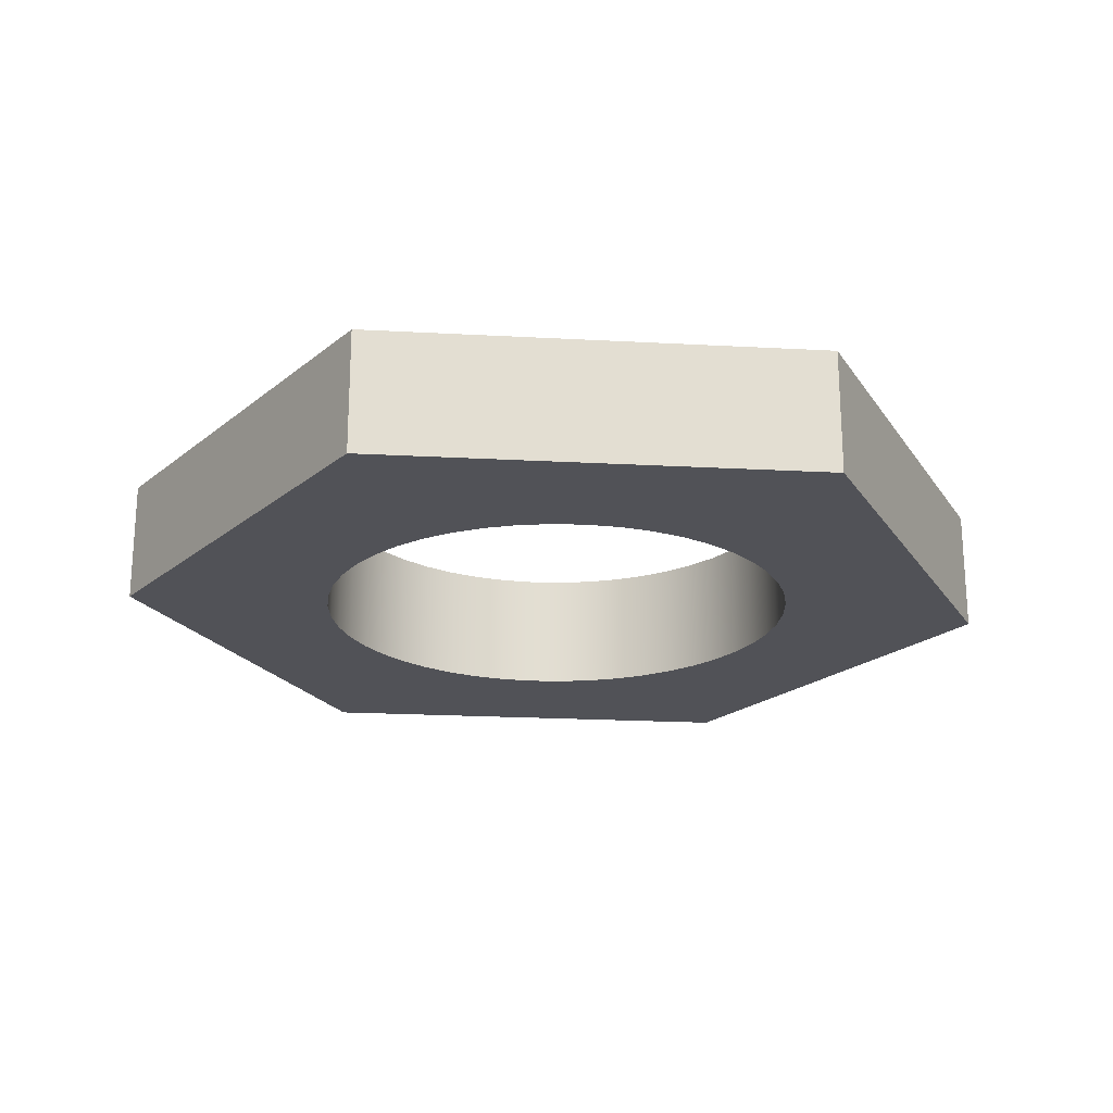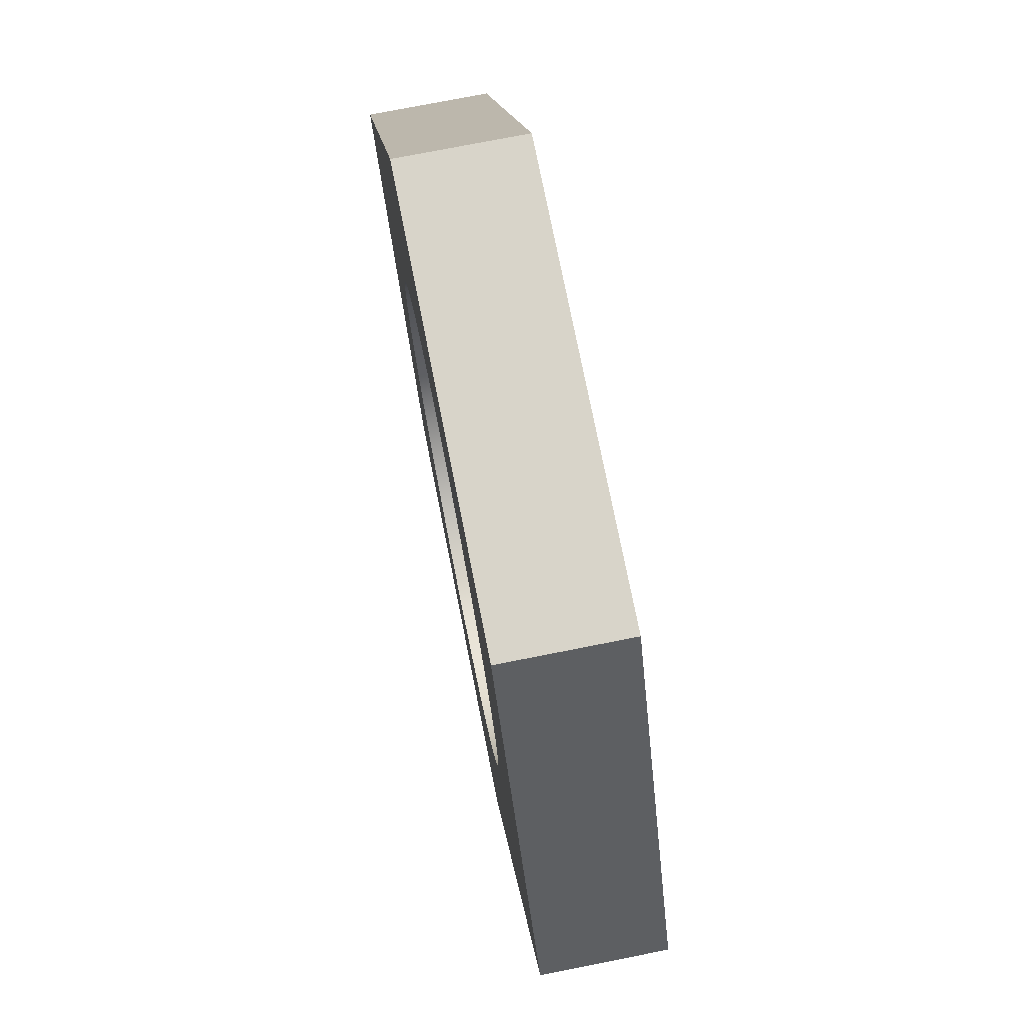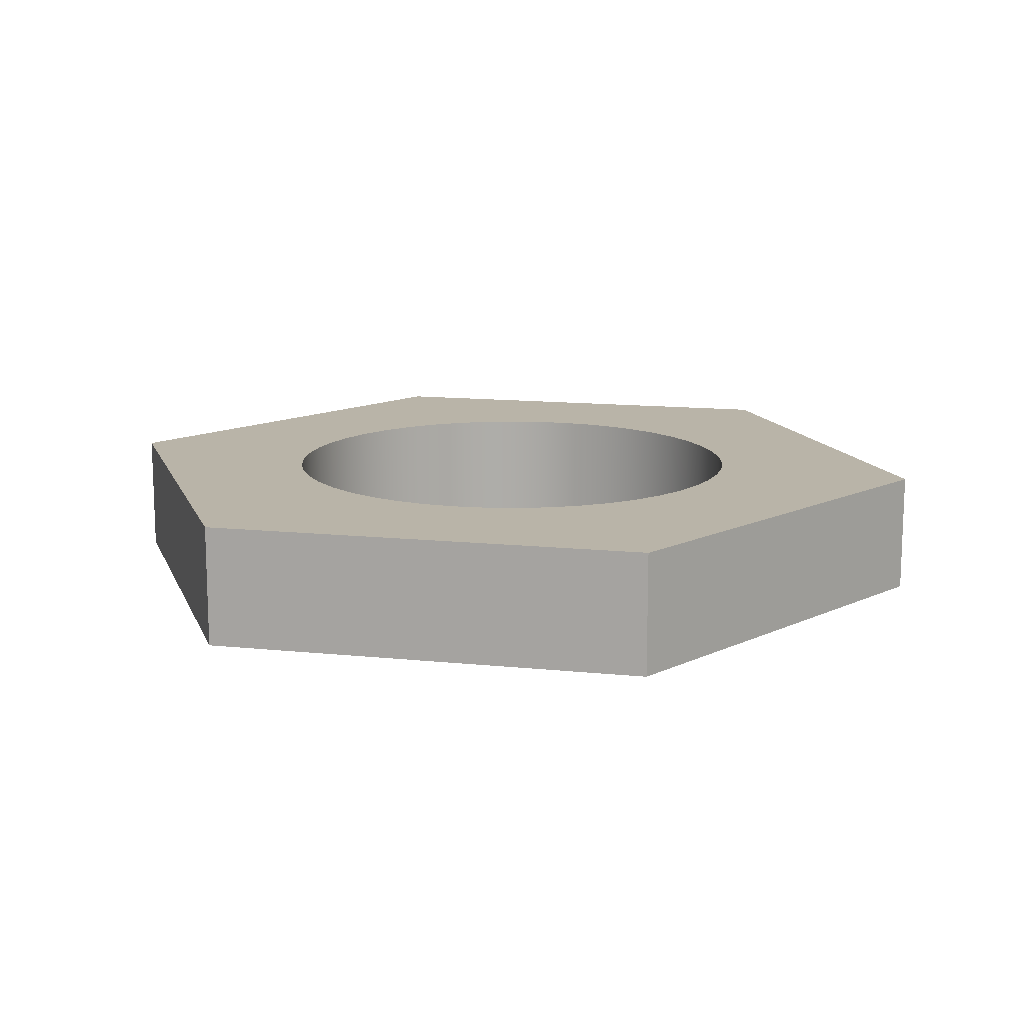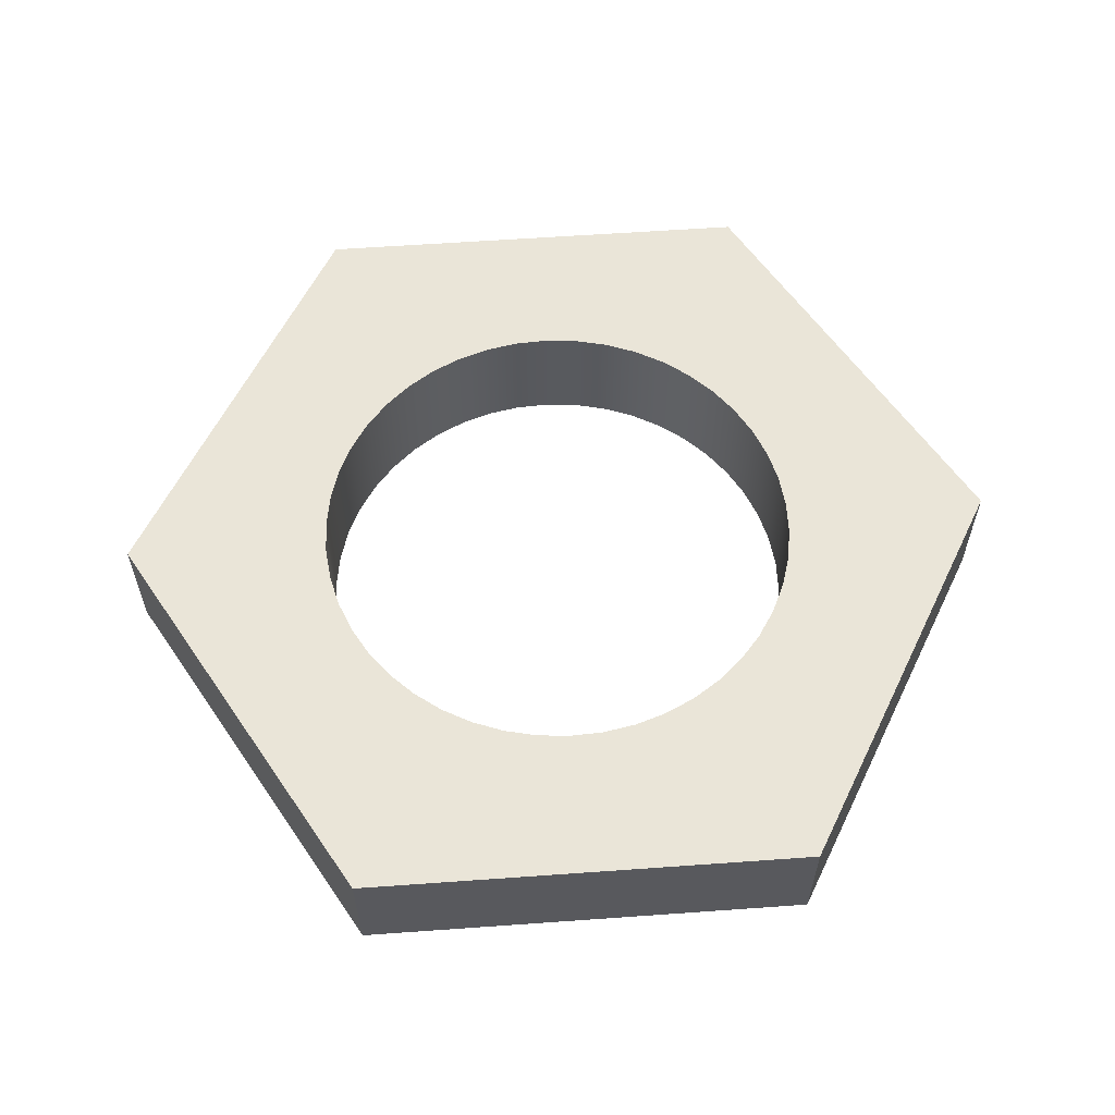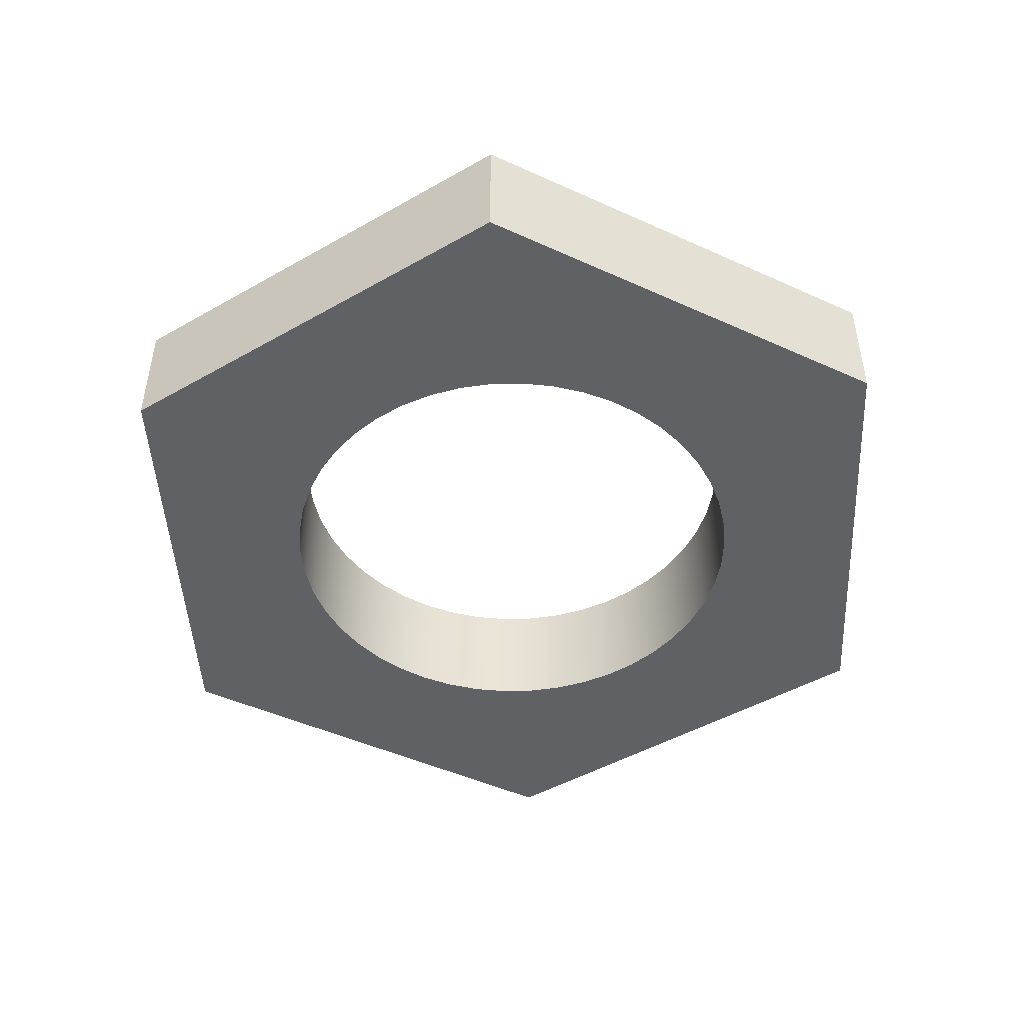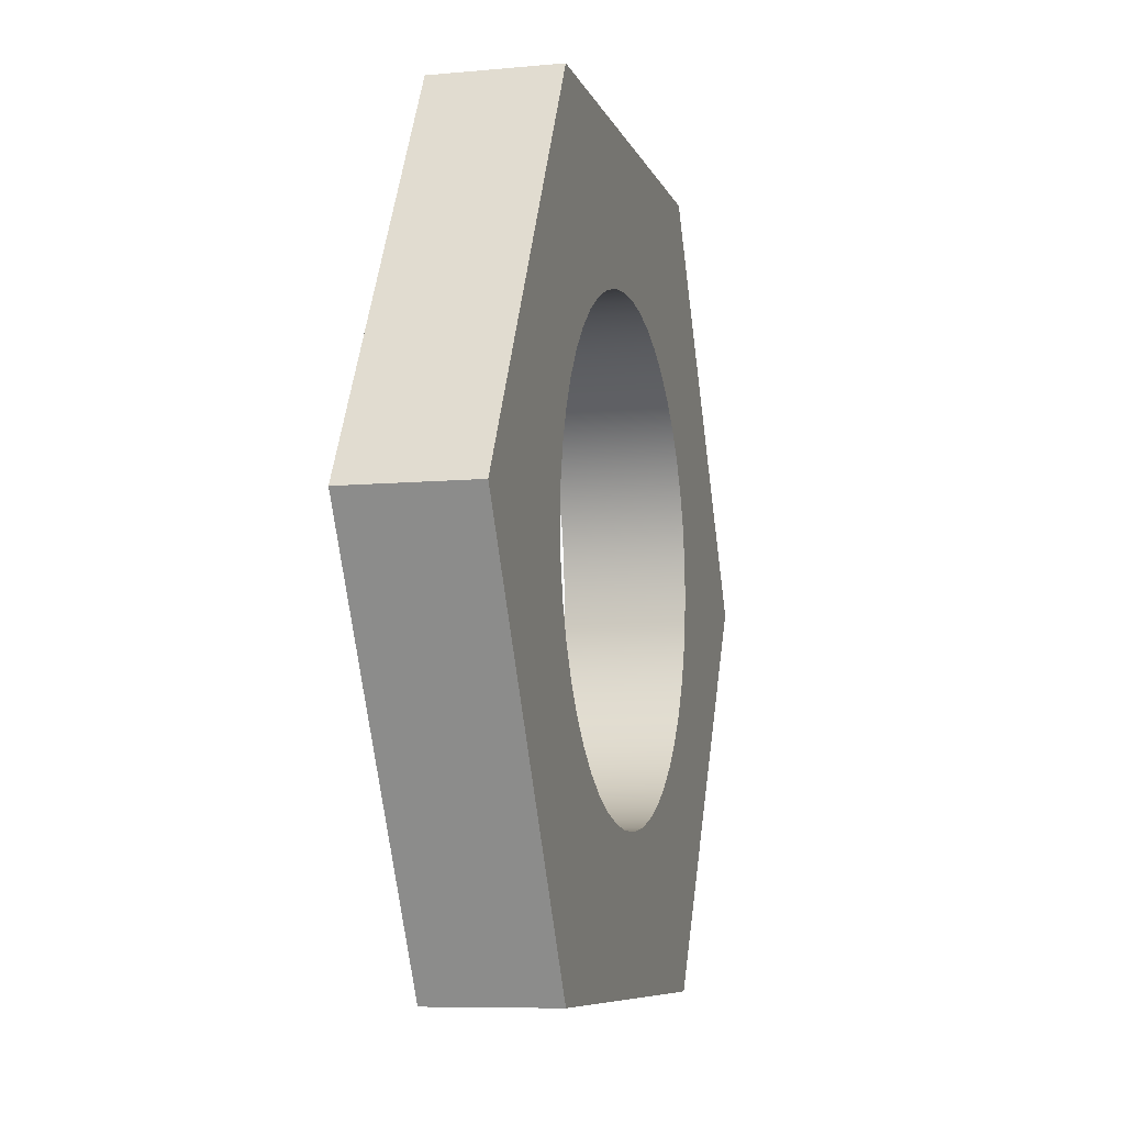
<metadata>
{"format":"obj","ext":"obj","renderer":"f3d","projection":"perspective","resolution":1024,"background":"white","views":[{"elev":-21.4,"azim":-65.5,"up":"+Y"},{"elev":75.0,"azim":-101.2,"up":"+Z"},{"elev":13.3,"azim":73.2,"up":"+Y"},{"elev":59.2,"azim":55.8,"up":"+Y"},{"elev":-47.3,"azim":-147.2,"up":"+Y"},{"elev":-7.8,"azim":104.7,"up":"+Z"}]}
</metadata>
<code>
v -0.25 0.127 3.062e-17
v -0.2477 0.127 -0.03404
v -0.2407 0.127 -0.06745
v -0.2293 0.127 -0.0996
v -0.2136 0.127 -0.1299
v -0.1939 0.127 -0.1578
v -0.1706 0.127 -0.1827
v -0.1442 0.127 -0.2042
v -0.115 0.127 -0.222
v -0.08372 0.127 -0.2356
v -0.05086 0.127 -0.2448
v -0.01706 0.127 -0.2494
v 0.01706 0.127 -0.2494
v 0.05086 0.127 -0.2448
v 0.08372 0.127 -0.2356
v 0.115 0.127 -0.222
v 0.1442 0.127 -0.2042
v 0.1706 0.127 -0.1827
v 0.1939 0.127 -0.1578
v 0.2136 0.127 -0.1299
v 0.2293 0.127 -0.0996
v 0.2407 0.127 -0.06745
v 0.2477 0.127 -0.03404
v 0.25 0.127 0
v 0.2477 0.127 0.03404
v 0.2407 0.127 0.06745
v 0.2293 0.127 0.0996
v 0.2136 0.127 0.1299
v 0.1939 0.127 0.1578
v 0.1706 0.127 0.1827
v 0.1442 0.127 0.2042
v 0.115 0.127 0.222
v 0.08372 0.127 0.2356
v 0.05086 0.127 0.2448
v 0.01706 0.127 0.2494
v -0.01706 0.127 0.2494
v -0.05086 0.127 0.2448
v -0.08372 0.127 0.2356
v -0.115 0.127 0.222
v -0.1442 0.127 0.2042
v -0.1706 0.127 0.1827
v -0.1939 0.127 0.1578
v -0.2136 0.127 0.1299
v -0.2293 0.127 0.0996
v -0.2407 0.127 0.06745
v -0.2477 0.127 0.03404
v 0.2309 0.127 0.4
v 0.4619 0.127 6.661e-16
v 0.2309 0.127 -0.4
v -0.2309 0.127 -0.4
v -0.4619 0.127 -8.604e-16
v -0.2309 0.127 0.4
v 0.4619 0 6.661e-16
v 0.2309 0 -0.4
v 0.2309 0.127 -0.4
v 0.4619 0.127 6.661e-16
v 0.2309 0 0.4
v 0.4619 0 6.661e-16
v 0.4619 0.127 6.661e-16
v 0.2309 0.127 0.4
v 0.2309 0 -0.4
v -0.2309 0 -0.4
v -0.2309 0.127 -0.4
v 0.2309 0.127 -0.4
v -0.25 0 3.062e-17
v -0.2477 0 0.03404
v -0.2407 0 0.06745
v -0.2293 0 0.0996
v -0.2136 0 0.1299
v -0.1939 0 0.1578
v -0.1706 0 0.1827
v -0.1442 0 0.2042
v -0.115 0 0.222
v -0.08372 0 0.2356
v -0.05086 0 0.2448
v -0.01706 0 0.2494
v 0.01706 0 0.2494
v 0.05086 0 0.2448
v 0.08372 0 0.2356
v 0.115 0 0.222
v 0.1442 0 0.2042
v 0.1706 0 0.1827
v 0.1939 0 0.1578
v 0.2136 0 0.1299
v 0.2293 0 0.0996
v 0.2407 0 0.06745
v 0.2477 0 0.03404
v 0.25 0 0
v 0.2477 0 -0.03404
v 0.2407 0 -0.06745
v 0.2293 0 -0.0996
v 0.2136 0 -0.1299
v 0.1939 0 -0.1578
v 0.1706 0 -0.1827
v 0.1442 0 -0.2042
v 0.115 0 -0.222
v 0.08372 0 -0.2356
v 0.05086 0 -0.2448
v 0.01706 0 -0.2494
v -0.01706 0 -0.2494
v -0.05086 0 -0.2448
v -0.08372 0 -0.2356
v -0.115 0 -0.222
v -0.1442 0 -0.2042
v -0.1706 0 -0.1827
v -0.1939 0 -0.1578
v -0.2136 0 -0.1299
v -0.2293 0 -0.0996
v -0.2407 0 -0.06745
v -0.2477 0 -0.03404
v 0.4619 0 6.661e-16
v 0.2309 0 0.4
v -0.2309 0 0.4
v -0.4619 0 -8.604e-16
v -0.2309 0 -0.4
v 0.2309 0 -0.4
v -0.2309 0 -0.4
v -0.4619 0 -8.604e-16
v -0.4619 0.127 -8.604e-16
v -0.2309 0.127 -0.4
v -0.4619 0 -8.604e-16
v -0.2309 0 0.4
v -0.2309 0.127 0.4
v -0.4619 0.127 -8.604e-16
v -0.2309 0 0.4
v 0.2309 0 0.4
v 0.2309 0.127 0.4
v -0.2309 0.127 0.4
v -0.25 0.127 3.062e-17
v -0.2477 0.127 0.03404
v -0.2407 0.127 0.06745
v -0.2293 0.127 0.0996
v -0.2136 0.127 0.1299
v -0.1939 0.127 0.1578
v -0.1706 0.127 0.1827
v -0.1442 0.127 0.2042
v -0.115 0.127 0.222
v -0.08372 0.127 0.2356
v -0.05086 0.127 0.2448
v -0.01706 0.127 0.2494
v 0.01706 0.127 0.2494
v 0.05086 0.127 0.2448
v 0.08372 0.127 0.2356
v 0.115 0.127 0.222
v 0.1442 0.127 0.2042
v 0.1706 0.127 0.1827
v 0.1939 0.127 0.1578
v 0.2136 0.127 0.1299
v 0.2293 0.127 0.0996
v 0.2407 0.127 0.06745
v 0.2477 0.127 0.03404
v 0.25 0.127 0
v 0.2477 0.127 -0.03404
v 0.2407 0.127 -0.06745
v 0.2293 0.127 -0.0996
v 0.2136 0.127 -0.1299
v 0.1939 0.127 -0.1578
v 0.1706 0.127 -0.1827
v 0.1442 0.127 -0.2042
v 0.115 0.127 -0.222
v 0.08372 0.127 -0.2356
v 0.05086 0.127 -0.2448
v 0.01706 0.127 -0.2494
v -0.01706 0.127 -0.2494
v -0.05086 0.127 -0.2448
v -0.08372 0.127 -0.2356
v -0.115 0.127 -0.222
v -0.1442 0.127 -0.2042
v -0.1706 0.127 -0.1827
v -0.1939 0.127 -0.1578
v -0.2136 0.127 -0.1299
v -0.2293 0.127 -0.0996
v -0.2407 0.127 -0.06745
v -0.2477 0.127 -0.03404
v -0.25 0 3.062e-17
v -0.2477 0 -0.03404
v -0.2407 0 -0.06745
v -0.2293 0 -0.0996
v -0.2136 0 -0.1299
v -0.1939 0 -0.1578
v -0.1706 0 -0.1827
v -0.1442 0 -0.2042
v -0.115 0 -0.222
v -0.08372 0 -0.2356
v -0.05086 0 -0.2448
v -0.01706 0 -0.2494
v 0.01706 0 -0.2494
v 0.05086 0 -0.2448
v 0.08372 0 -0.2356
v 0.115 0 -0.222
v 0.1442 0 -0.2042
v 0.1706 0 -0.1827
v 0.1939 0 -0.1578
v 0.2136 0 -0.1299
v 0.2293 0 -0.0996
v 0.2407 0 -0.06745
v 0.2477 0 -0.03404
v 0.25 0 0
v 0.2477 0 0.03404
v 0.2407 0 0.06745
v 0.2293 0 0.0996
v 0.2136 0 0.1299
v 0.1939 0 0.1578
v 0.1706 0 0.1827
v 0.1442 0 0.2042
v 0.115 0 0.222
v 0.08372 0 0.2356
v 0.05086 0 0.2448
v 0.01706 0 0.2494
v -0.01706 0 0.2494
v -0.05086 0 0.2448
v -0.08372 0 0.2356
v -0.115 0 0.222
v -0.1442 0 0.2042
v -0.1706 0 0.1827
v -0.1939 0 0.1578
v -0.2136 0 0.1299
v -0.2293 0 0.0996
v -0.2407 0 0.06745
v -0.2477 0 0.03404
v -0.25 0.127 3.062e-17
v -0.25 0 3.062e-17
f 46 1 51
f 51 1 2
f 51 2 3
f 3 4 51
f 51 4 5
f 51 5 50
f 50 5 6
f 50 6 7
f 7 8 50
f 50 8 9
f 50 9 10
f 10 11 50
f 50 11 12
f 50 12 13
f 50 13 49
f 49 13 14
f 49 14 15
f 15 16 49
f 49 16 17
f 49 17 18
f 18 19 49
f 49 19 20
f 49 20 48
f 48 20 21
f 48 21 22
f 22 23 48
f 48 23 24
f 48 24 25
f 25 26 48
f 48 26 27
f 48 27 28
f 48 28 47
f 47 28 29
f 47 29 30
f 30 31 47
f 47 31 32
f 47 32 33
f 33 34 47
f 47 34 35
f 47 35 36
f 47 36 52
f 52 36 37
f 52 37 38
f 38 39 52
f 52 39 40
f 52 40 41
f 41 42 52
f 52 42 43
f 52 43 51
f 51 43 44
f 51 44 45
f 45 46 51
f 53 54 56
f 56 54 55
f 57 58 60
f 60 58 59
f 61 62 64
f 64 62 63
f 110 65 114
f 114 65 66
f 114 66 67
f 67 68 114
f 114 68 69
f 114 69 113
f 113 69 70
f 113 70 71
f 71 72 113
f 113 72 73
f 113 73 74
f 74 75 113
f 113 75 76
f 113 76 77
f 113 77 112
f 112 77 78
f 112 78 79
f 79 80 112
f 112 80 81
f 112 81 82
f 82 83 112
f 112 83 84
f 112 84 111
f 111 84 85
f 111 85 86
f 86 87 111
f 111 87 88
f 111 88 89
f 89 90 111
f 111 90 91
f 111 91 92
f 111 92 116
f 116 92 93
f 116 93 94
f 94 95 116
f 116 95 96
f 116 96 97
f 97 98 116
f 116 98 99
f 116 99 100
f 116 100 115
f 115 100 101
f 115 101 102
f 102 103 115
f 115 103 104
f 115 104 105
f 105 106 115
f 115 106 107
f 115 107 114
f 114 107 108
f 114 108 109
f 109 110 114
f 117 118 120
f 120 118 119
f 121 122 124
f 124 122 123
f 125 126 128
f 128 126 127
f 130 220 129
f 129 220 222
f 221 175 174
f 174 175 176
f 174 176 173
f 173 176 177
f 173 177 172
f 172 177 178
f 172 178 171
f 171 178 179
f 171 179 170
f 170 179 180
f 170 180 169
f 169 180 181
f 169 181 168
f 168 181 182
f 168 182 167
f 167 182 183
f 167 183 166
f 166 183 184
f 166 184 165
f 165 184 185
f 165 185 164
f 164 185 186
f 164 186 163
f 163 186 187
f 163 187 162
f 162 187 188
f 162 188 161
f 161 188 189
f 161 189 160
f 160 189 190
f 160 190 159
f 159 190 191
f 159 191 158
f 158 191 192
f 158 192 157
f 157 192 193
f 157 193 156
f 156 193 194
f 156 194 155
f 155 194 195
f 155 195 154
f 154 195 196
f 154 196 153
f 153 196 197
f 153 197 152
f 152 197 198
f 152 198 151
f 151 198 199
f 151 199 150
f 150 199 200
f 150 200 149
f 149 200 201
f 149 201 148
f 148 201 202
f 148 202 147
f 147 202 203
f 147 203 146
f 146 203 204
f 146 204 145
f 145 204 205
f 145 205 144
f 144 205 206
f 144 206 143
f 143 206 207
f 143 207 142
f 142 207 208
f 142 208 141
f 141 208 209
f 141 209 140
f 140 209 210
f 140 210 139
f 139 210 211
f 139 211 138
f 138 211 212
f 138 212 137
f 137 212 213
f 137 213 136
f 136 213 214
f 136 214 135
f 135 214 215
f 135 215 134
f 134 215 216
f 134 216 133
f 133 216 217
f 133 217 132
f 132 217 218
f 132 218 131
f 131 218 219
f 131 219 130
f 130 219 220

</code>
